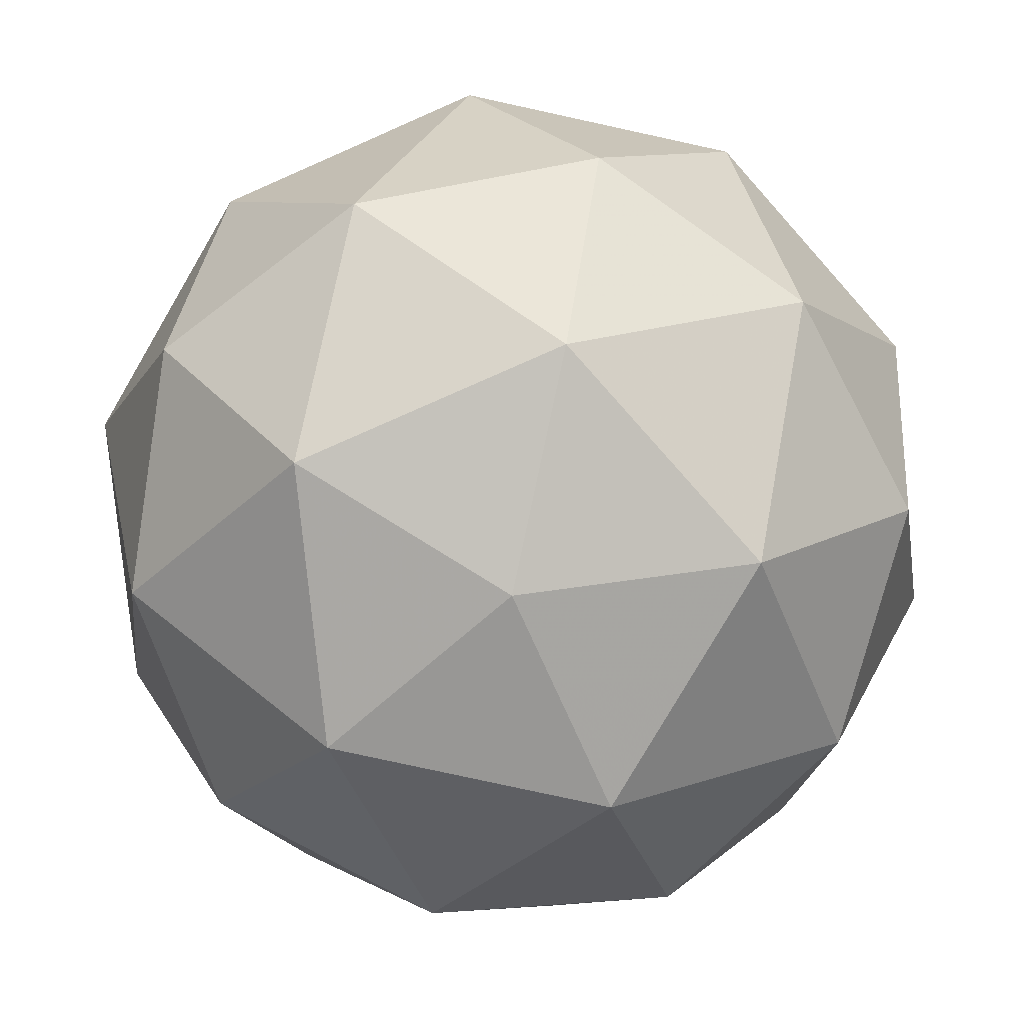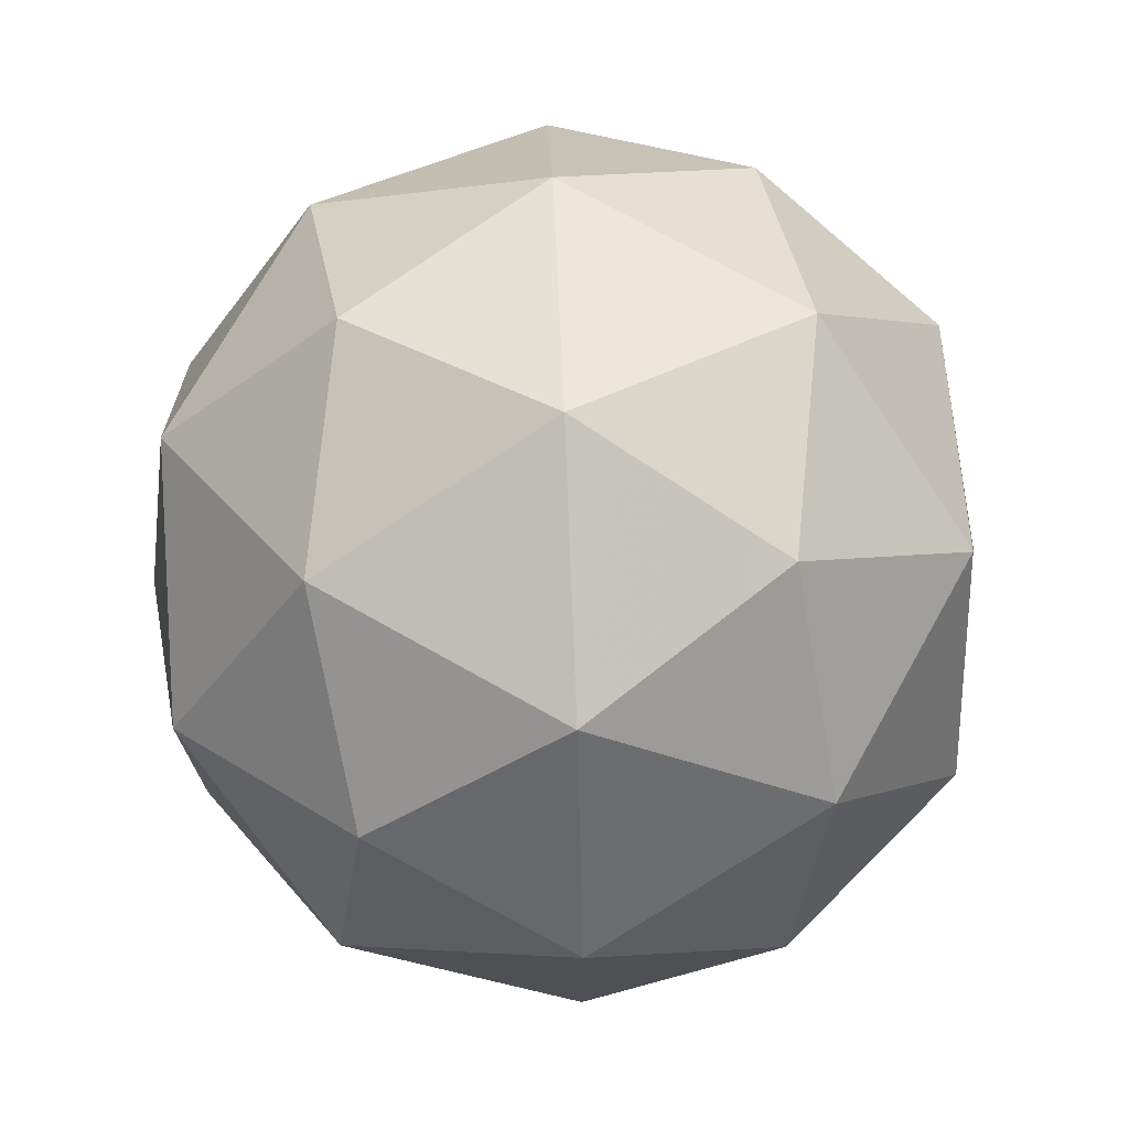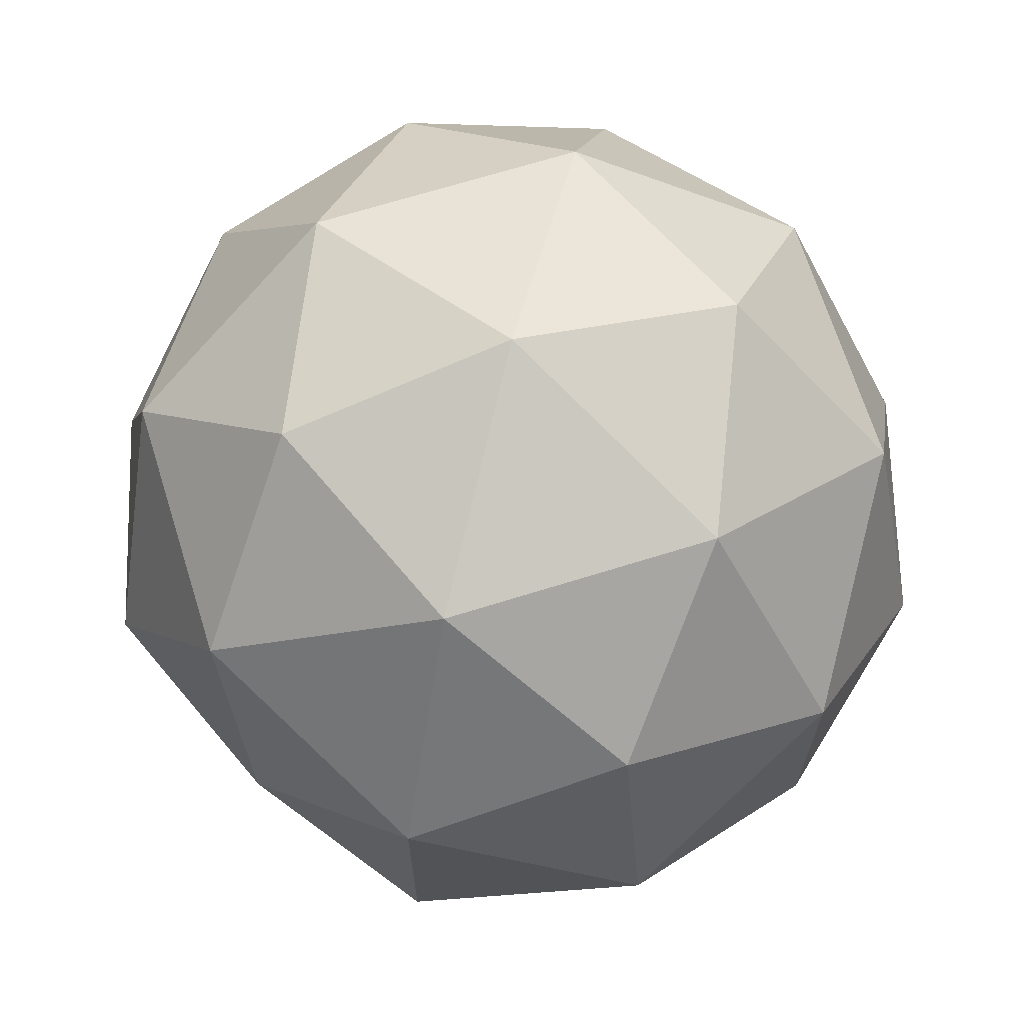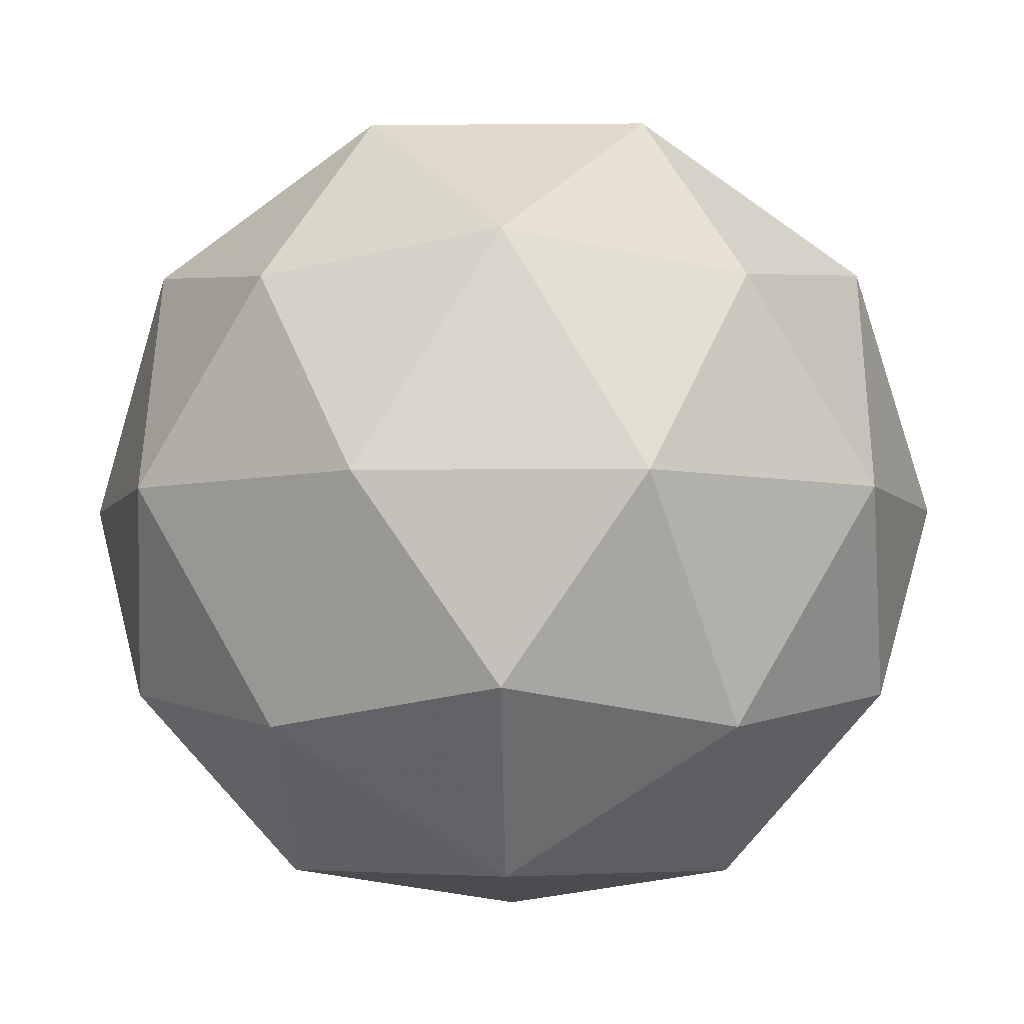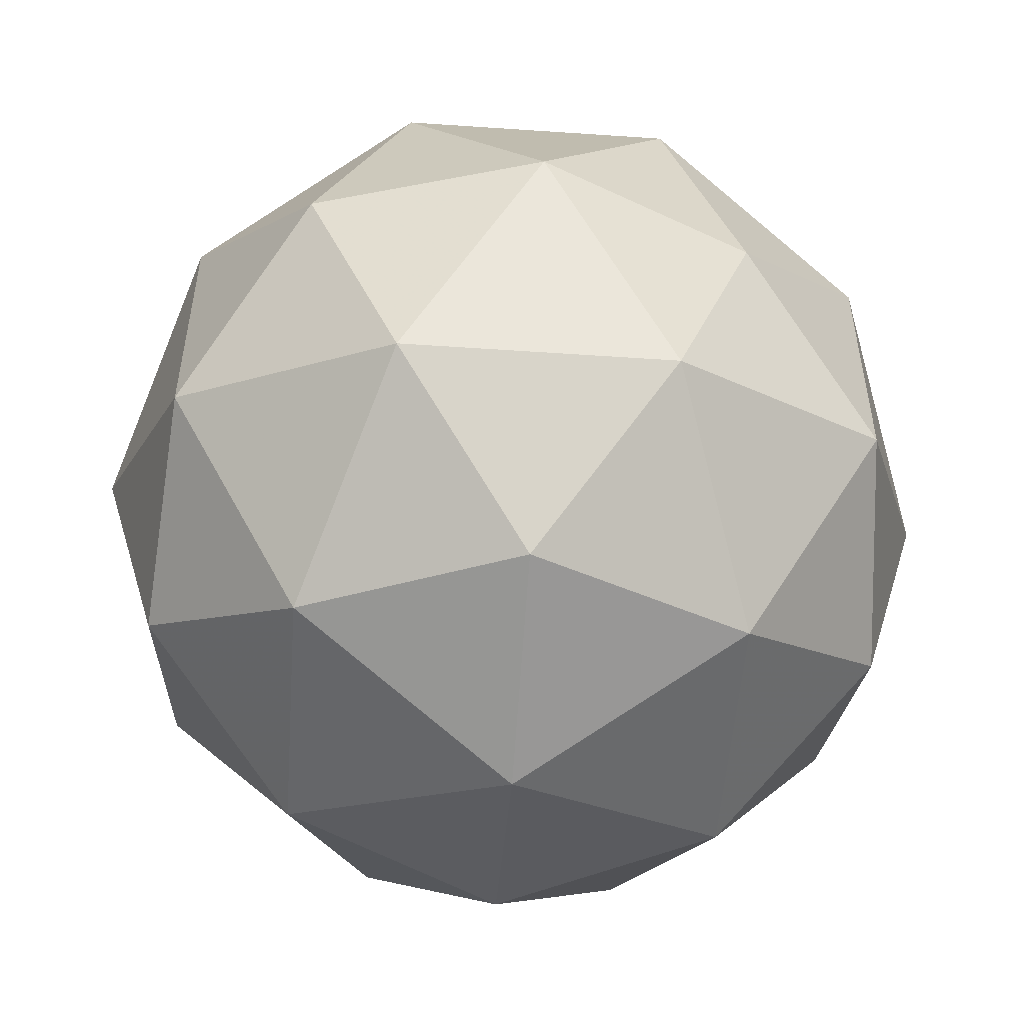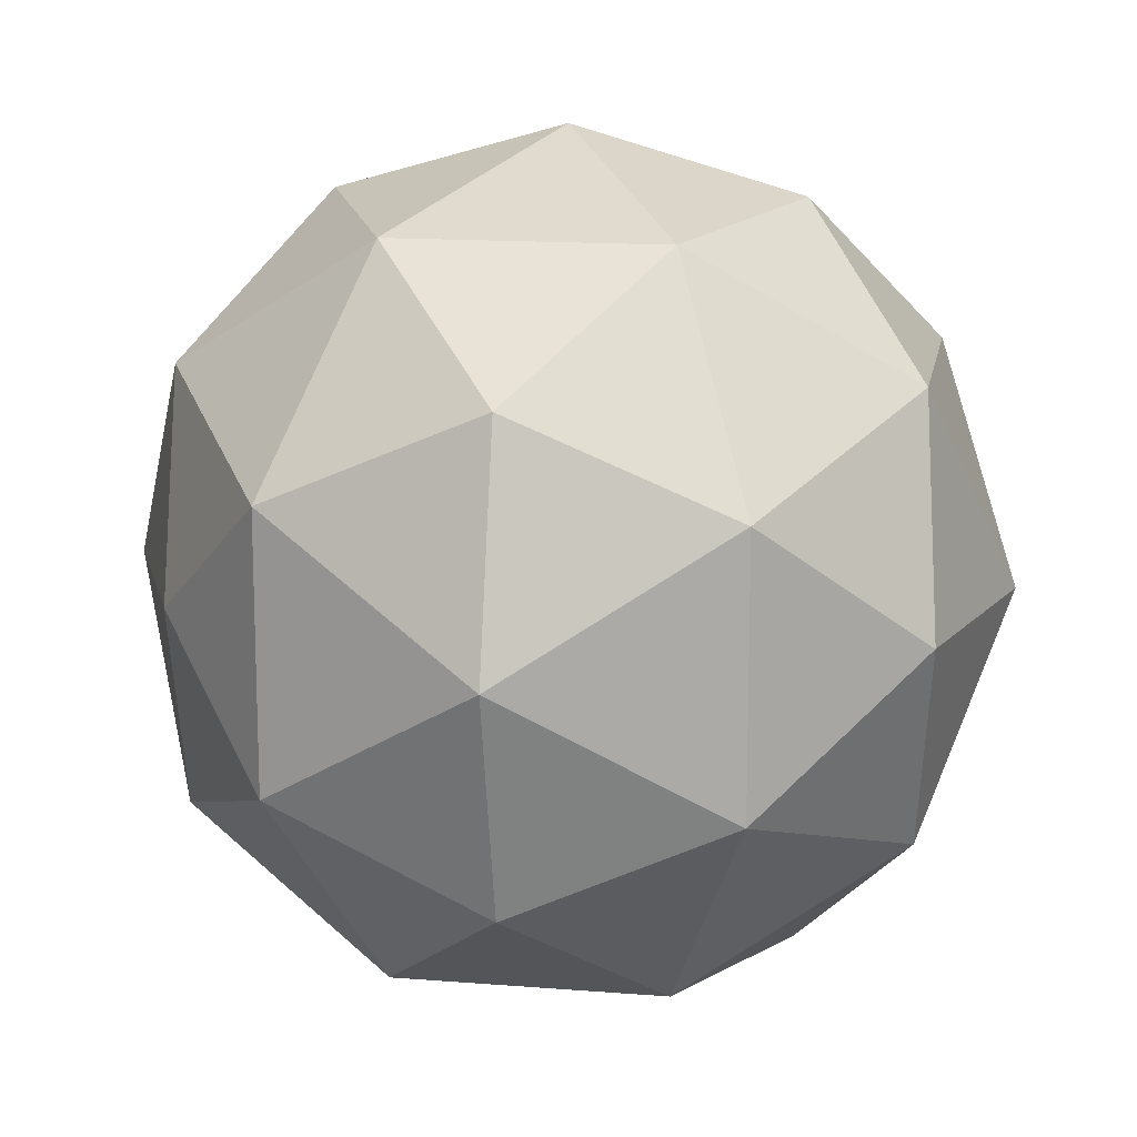
<metadata>
{"format":"obj","ext":"obj","renderer":"f3d","projection":"perspective","resolution":1024,"background":"white","views":[{"elev":-79.3,"azim":-102.3,"up":"+Y"},{"elev":72.8,"azim":-92.4,"up":"+Z"},{"elev":68.2,"azim":40.9,"up":"+Z"},{"elev":-5.3,"azim":-160.5,"up":"+Y"},{"elev":-53.2,"azim":144.1,"up":"+Z"},{"elev":14.3,"azim":68.2,"up":"+Z"}]}
</metadata>
<code>
v 0 0 0
v 0.7235 0.4865 0.5256
v -0.2763 0.4865 0.8505
v -0.8943 0.4865 0
v -0.2763 0.4865 -0.8505
v 0.7235 0.4865 -0.5256
v 0.2763 1.381 0.8505
v -0.7235 1.381 0.5256
v -0.7235 1.381 -0.5256
v 0.2763 1.381 -0.8505
v 0.8943 1.381 0
v 0 1.867 0
v -0.1624 0.08309 0.4999
v 0.4253 0.08309 0.309
v 0.2628 0.408 0.8089
v 0.8505 0.408 0
v 0.4253 0.08309 -0.309
v -0.5256 0.08309 0
v -0.6881 0.408 0.4999
v -0.1624 0.08309 -0.4999
v -0.6881 0.408 -0.4999
v 0.2628 0.408 -0.8089
v 0.9509 0.9336 0.309
v 0.9509 0.9336 -0.309
v 0 0.9336 0.9998
v 0.5877 0.9336 0.8089
v -0.9509 0.9336 0.309
v -0.5877 0.9336 0.8089
v -0.5877 0.9336 -0.8089
v -0.9509 0.9336 -0.309
v 0.5877 0.9336 -0.8089
v 0 0.9336 -0.9998
v 0.6881 1.459 0.4999
v -0.2628 1.459 0.8089
v -0.8505 1.459 0
v -0.2628 1.459 -0.8089
v 0.6881 1.459 -0.4999
v 0.1624 1.784 0.4999
v 0.5256 1.784 0
v -0.4253 1.784 0.309
v -0.4253 1.784 -0.309
v 0.1624 1.784 -0.4999
f 1 14 13
f 2 14 16
f 1 13 18
f 1 18 20
f 1 20 17
f 2 16 23
f 3 15 25
f 4 19 27
f 5 21 29
f 6 22 31
f 2 23 26
f 3 25 28
f 4 27 30
f 5 29 32
f 6 31 24
f 7 33 38
f 8 34 40
f 9 35 41
f 10 36 42
f 11 37 39
f 39 42 12
f 39 37 42
f 37 10 42
f 42 41 12
f 42 36 41
f 36 9 41
f 41 40 12
f 41 35 40
f 35 8 40
f 40 38 12
f 40 34 38
f 34 7 38
f 38 39 12
f 38 33 39
f 33 11 39
f 24 37 11
f 24 31 37
f 31 10 37
f 32 36 10
f 32 29 36
f 29 9 36
f 30 35 9
f 30 27 35
f 27 8 35
f 28 34 8
f 28 25 34
f 25 7 34
f 26 33 7
f 26 23 33
f 23 11 33
f 31 32 10
f 31 22 32
f 22 5 32
f 29 30 9
f 29 21 30
f 21 4 30
f 27 28 8
f 27 19 28
f 19 3 28
f 25 26 7
f 25 15 26
f 15 2 26
f 23 24 11
f 23 16 24
f 16 6 24
f 17 22 6
f 17 20 22
f 20 5 22
f 20 21 5
f 20 18 21
f 18 4 21
f 18 19 4
f 18 13 19
f 13 3 19
f 16 17 6
f 16 14 17
f 14 1 17
f 13 15 3
f 13 14 15
f 14 2 15

</code>
